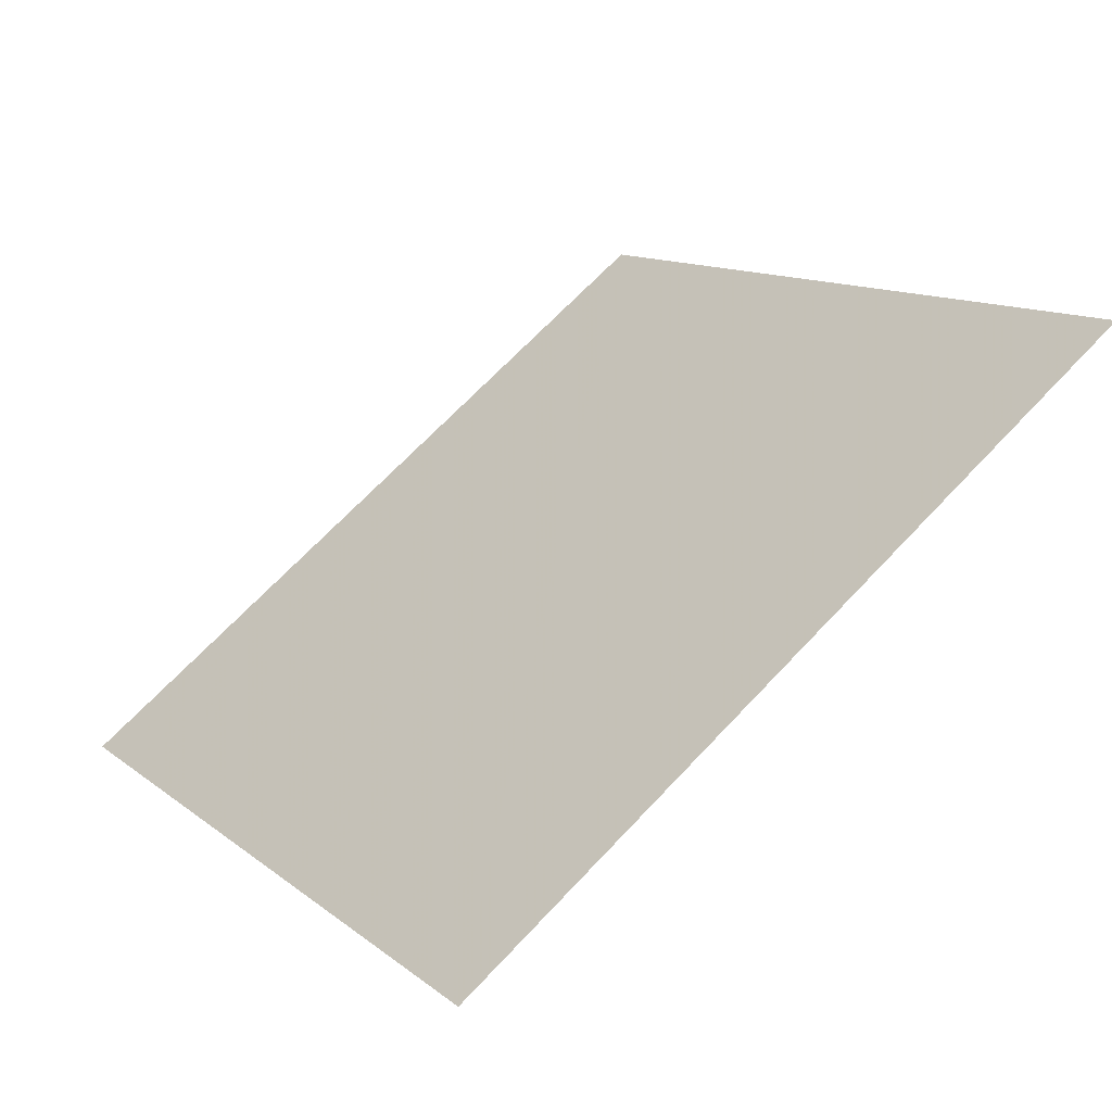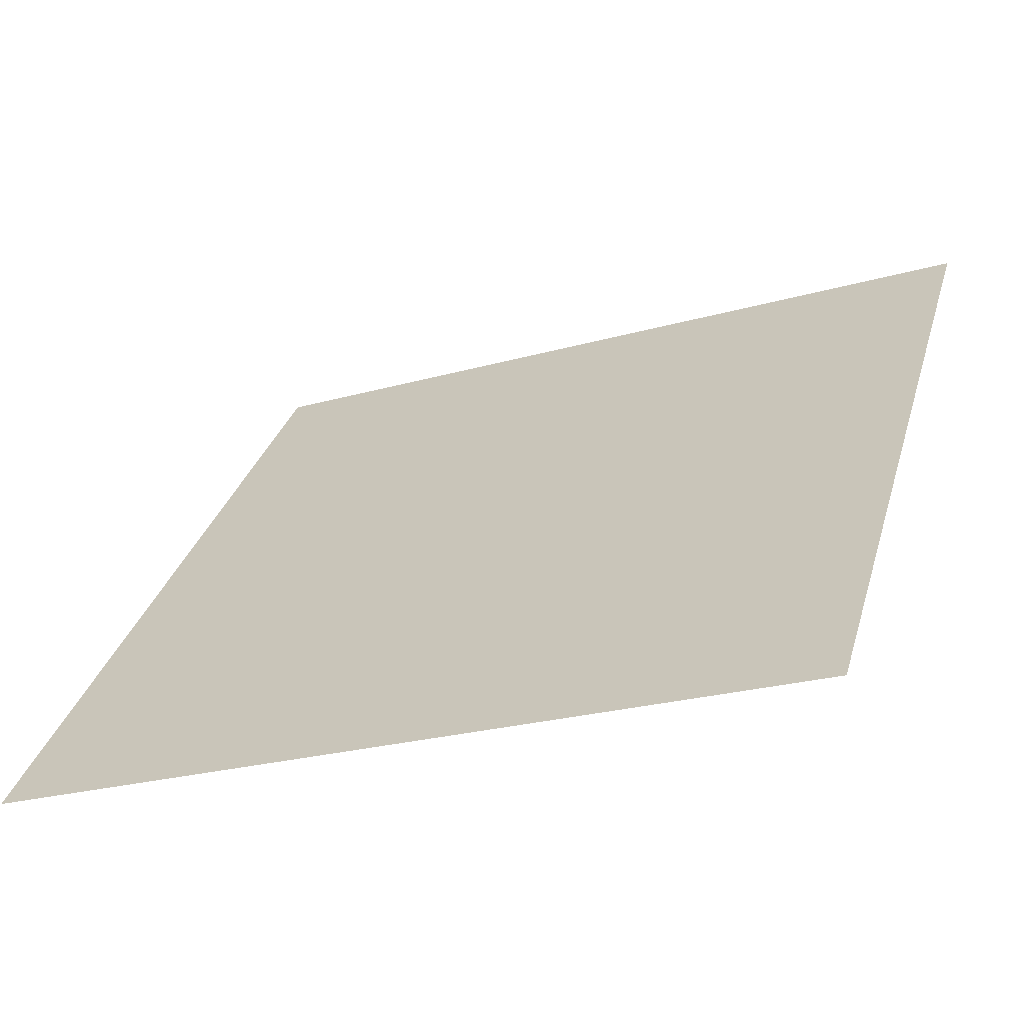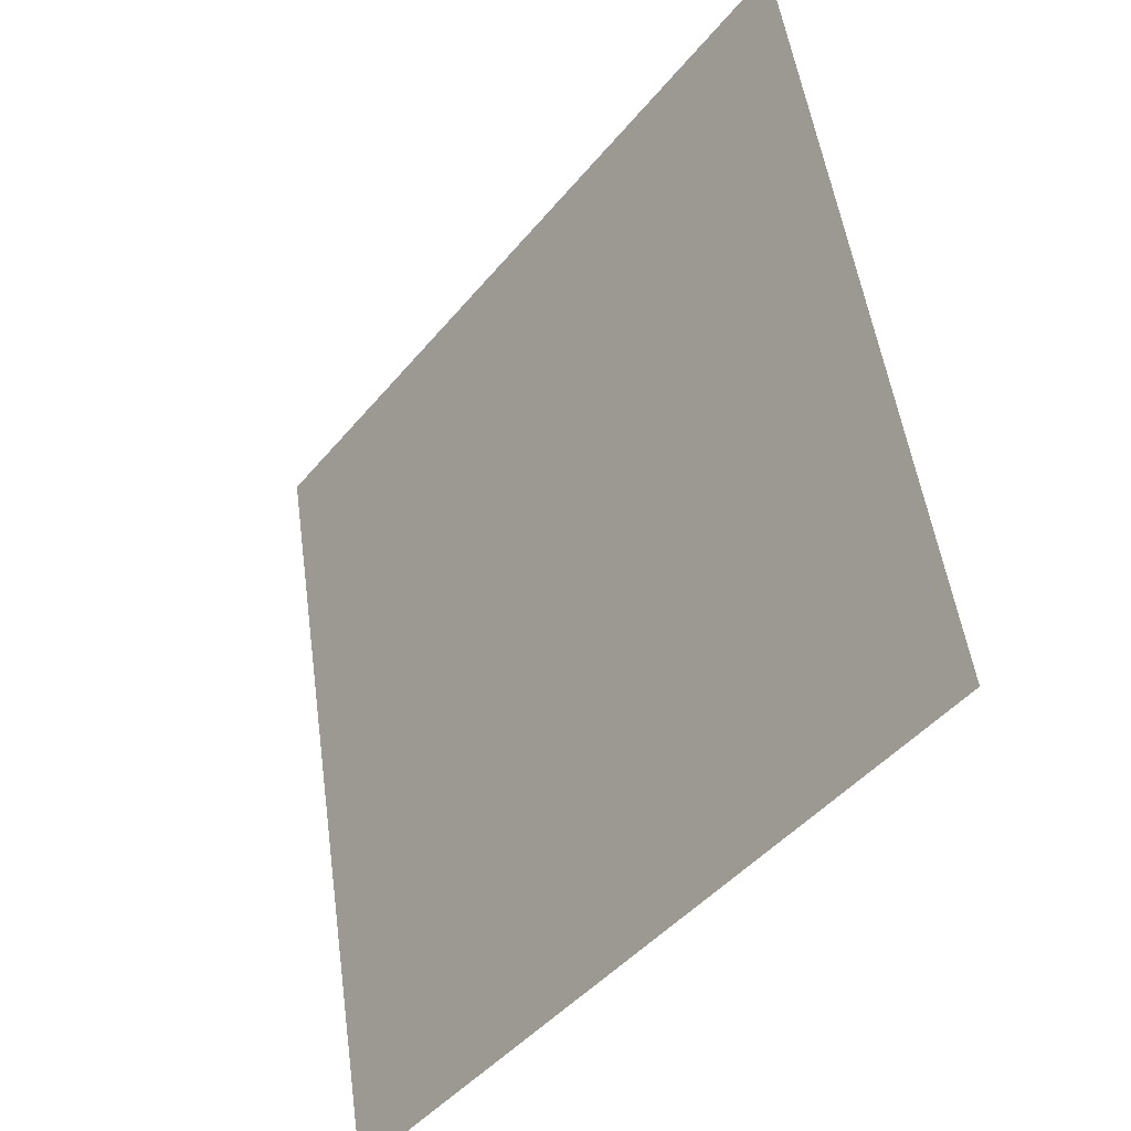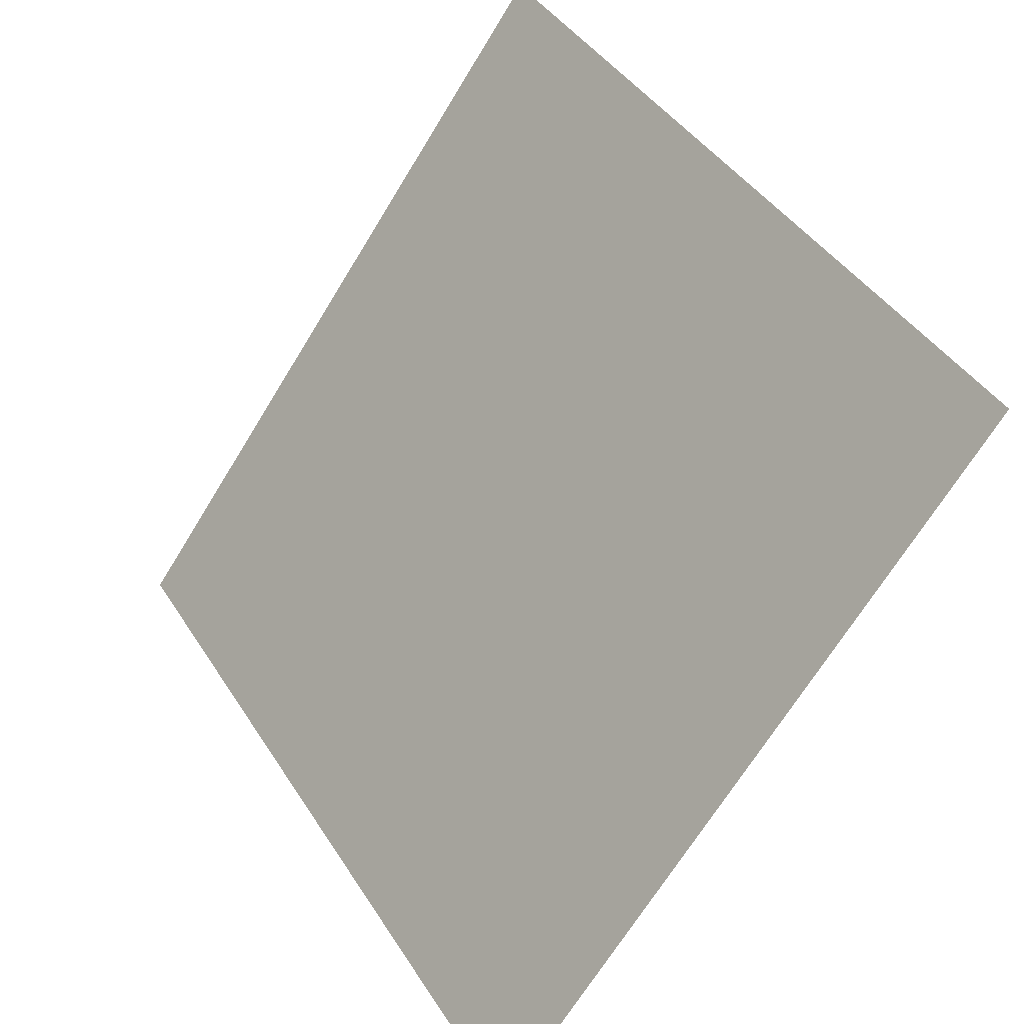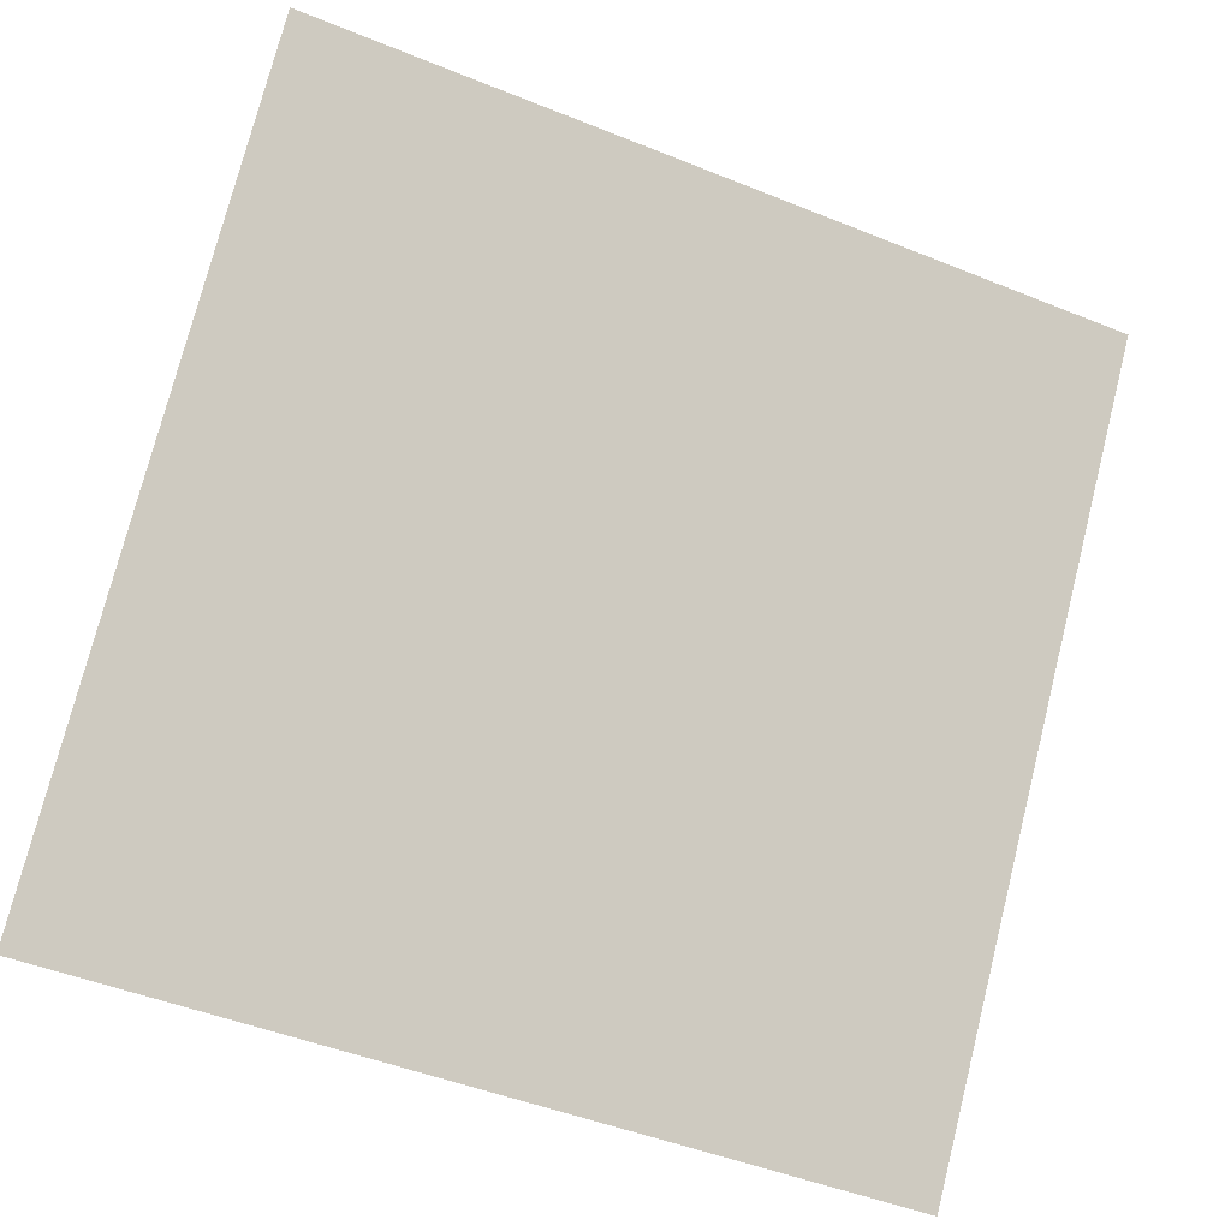
<metadata>
{"format":"obj","ext":"obj","renderer":"f3d","projection":"perspective","resolution":1024,"background":"white","views":[{"elev":13.5,"azim":-119.6,"up":"+Y"},{"elev":-25.5,"azim":23.8,"up":"+Z"},{"elev":51.1,"azim":80.8,"up":"+Z"},{"elev":41.7,"azim":58.7,"up":"+Z"},{"elev":-49.0,"azim":154.2,"up":"+Z"}]}
</metadata>
<code>
v 0.2628 0.7875 0.5152
v 0.2562 0.7877 0.5153
v 0.2563 0.7916 0.5206
v 0.2629 0.7915 0.5205
f 4 3 2 1

</code>
